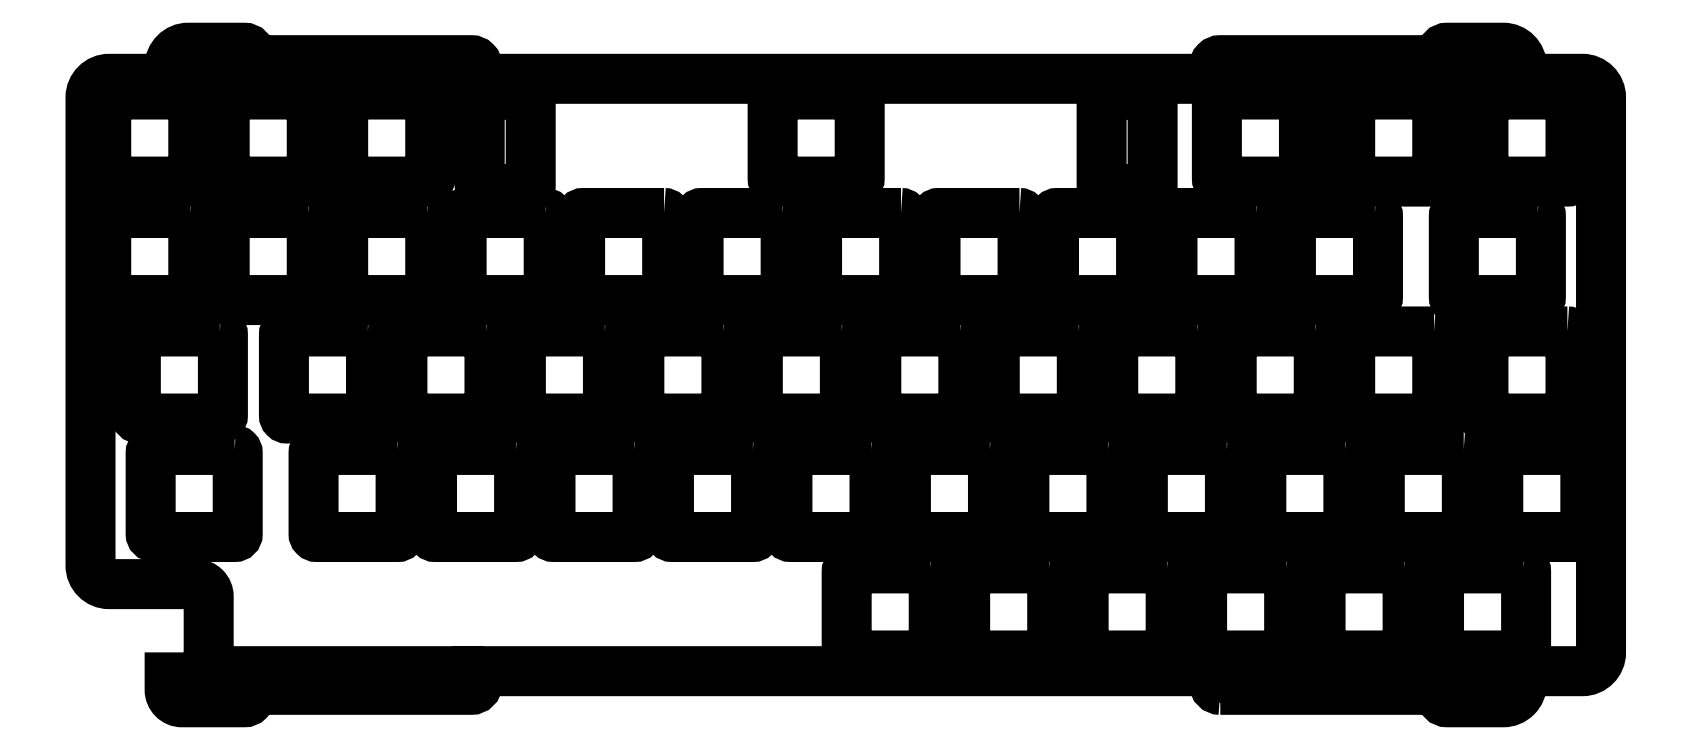
<metadata>
{"format":"dxf","ext":"dxf","renderer":"ezdxf+matplotlib","layout":"modelspace","background":"white","min_lineweight":24,"dpi":150}
</metadata>
<code>
0
SECTION
2
ENTITIES
0
LWPOLYLINE
8
0
90
8
70
1
43
0
10
-82.11
20
102.2
10
-89.31
20
102.2
42
0.4142
10
-89.81
20
101.7
10
-89.81
20
87.53
42
0.4142
10
-89.31
20
87.03
10
-82.11
20
87.03
42
0.4142
10
-81.61
20
87.53
10
-81.61
20
101.7
42
0.4142
0
LWPOLYLINE
8
0
90
8
70
1
43
0
10
-189.3
20
87.02
42
-0.4142
10
-189.8
20
87.53
10
-189.8
20
101.7
42
-0.4142
10
-189.3
20
102.2
10
-182.1
20
102.2
42
-0.4142
10
-181.6
20
101.7
10
-181.6
20
87.53
42
-0.4142
10
-182.1
20
87.03
0
LWPOLYLINE
8
0
90
8
70
1
43
0
10
-14.91
20
102.2
10
-27.91
20
102.2
42
0.4142
10
-28.41
20
101.7
10
-28.41
20
88.73
42
0.4142
10
-27.91
20
88.23
10
-14.91
20
88.23
42
0.4142
10
-14.41
20
88.73
10
-14.41
20
101.7
42
0.4142
0
LWPOLYLINE
8
0
90
8
70
1
43
0
10
-55.39
20
64.13
10
-68.39
20
64.12
42
0.4142
10
-68.89
20
63.63
10
-68.89
20
50.63
42
0.4142
10
-68.39
20
50.13
10
-55.39
20
50.13
42
0.4142
10
-54.89
20
50.63
10
-54.89
20
63.63
42
0.4142
0
LWPOLYLINE
8
0
90
8
70
1
43
0
10
-83.96
20
83.18
10
-96.96
20
83.18
42
0.4142
10
-97.46
20
82.68
10
-97.46
20
69.68
42
0.4142
10
-96.96
20
69.18
10
-83.96
20
69.18
42
0.4142
10
-83.46
20
69.68
10
-83.46
20
82.68
42
0.4142
0
LWPOLYLINE
8
0
90
8
70
1
43
0
10
-131.6
20
64.13
10
-144.6
20
64.12
42
0.4142
10
-145.1
20
63.63
10
-145.1
20
50.63
42
0.4142
10
-144.6
20
50.12
10
-131.6
20
50.13
42
0.4142
10
-131.1
20
50.63
10
-131.1
20
63.63
42
0.4142
0
LWPOLYLINE
8
0
90
8
70
1
43
0
10
-160.2
20
83.18
10
-173.2
20
83.18
42
0.4142
10
-173.7
20
82.68
10
-173.7
20
69.68
42
0.4142
10
-173.2
20
69.18
10
-160.2
20
69.18
42
0.4142
10
-159.7
20
69.68
10
-159.7
20
82.68
42
0.4142
0
LWPOLYLINE
8
0
90
8
70
1
43
0
10
-198.3
20
102.2
10
-211.3
20
102.2
42
0.4142
10
-211.8
20
101.7
10
-211.8
20
88.73
42
0.4142
10
-211.3
20
88.23
10
-198.3
20
88.23
42
0.4142
10
-197.8
20
88.73
10
-197.8
20
101.7
42
0.4142
0
LWPOLYLINE
8
0
90
8
70
1
43
0
10
-217.3
20
83.18
10
-230.3
20
83.18
42
0.4142
10
-230.8
20
82.68
10
-230.8
20
69.68
42
0.4142
10
-230.3
20
69.18
10
-217.3
20
69.18
42
0.4142
10
-216.8
20
69.68
10
-216.8
20
82.68
42
0.4142
0
LWPOLYLINE
8
0
90
8
70
1
43
0
10
-231.6
20
64.13
10
-244.6
20
64.12
42
0.4142
10
-245.1
20
63.63
10
-245.1
20
50.63
42
0.4142
10
-244.6
20
50.13
10
-231.6
20
50.13
42
0.4142
10
-231.1
20
50.63
10
-231.1
20
63.63
42
0.4142
0
LWPOLYLINE
8
0
90
8
70
1
43
0
10
-164.9
20
45.08
10
-177.9
20
45.08
42
0.4142
10
-178.4
20
44.58
10
-178.4
20
31.58
42
0.4142
10
-177.9
20
31.07
10
-164.9
20
31.08
42
0.4142
10
-164.4
20
31.58
10
-164.4
20
44.58
42
0.4142
0
LWPOLYLINE
8
0
90
8
70
1
43
0
10
-88.72
20
45.08
10
-101.7
20
45.08
42
0.4142
10
-102.2
20
44.58
10
-102.2
20
31.58
42
0.4142
10
-101.7
20
31.07
10
-88.72
20
31.08
42
0.4142
10
-88.22
20
31.58
10
-88.22
20
44.58
42
0.4142
0
LWPOLYLINE
8
0
90
8
70
1
43
0
10
-117.3
20
26.03
10
-130.3
20
26.02
42
0.4142
10
-130.8
20
25.53
10
-130.8
20
12.53
42
0.4142
10
-130.3
20
12.03
10
-117.3
20
12.03
42
0.4142
10
-116.8
20
12.53
10
-116.8
20
25.53
42
0.4142
0
LWPOLYLINE
8
0
90
8
70
1
43
0
10
-41.1
20
26.03
10
-54.1
20
26.02
42
0.4142
10
-54.6
20
25.53
10
-54.6
20
12.53
42
0.4142
10
-54.1
20
12.03
10
-41.1
20
12.03
42
0.4142
10
-40.6
20
12.53
10
-40.6
20
25.53
42
0.4142
0
LWPOLYLINE
8
0
90
8
70
1
43
0
10
-22.05
20
26.03
10
-35.05
20
26.02
42
0.4142
10
-35.55
20
25.53
10
-35.55
20
12.53
42
0.4142
10
-35.05
20
12.03
10
-22.05
20
12.03
42
0.4142
10
-21.55
20
12.53
10
-21.55
20
25.53
42
0.4142
0
LWPOLYLINE
8
0
90
8
70
1
43
0
10
-98.25
20
26.03
10
-111.2
20
26.02
42
0.4142
10
-111.8
20
25.53
10
-111.8
20
12.53
42
0.4142
10
-111.2
20
12.03
10
-98.25
20
12.03
42
0.4142
10
-97.75
20
12.53
10
-97.75
20
25.53
42
0.4142
0
LWPOLYLINE
8
0
90
8
70
1
43
0
10
-69.67
20
45.08
10
-82.67
20
45.08
42
0.4142
10
-83.18
20
44.58
10
-83.18
20
31.58
42
0.4142
10
-82.67
20
31.07
10
-69.67
20
31.08
42
0.4142
10
-69.18
20
31.58
10
-69.18
20
44.58
42
0.4142
0
LWPOLYLINE
8
0
90
8
70
1
43
0
10
-145.9
20
45.08
10
-158.9
20
45.08
42
0.4142
10
-159.4
20
44.58
10
-159.4
20
31.58
42
0.4142
10
-158.9
20
31.07
10
-145.9
20
31.08
42
0.4142
10
-145.4
20
31.58
10
-145.4
20
44.58
42
0.4142
0
LWPOLYLINE
8
0
90
8
70
1
43
0
10
-229.2
20
45.08
10
-242.2
20
45.08
42
0.4142
10
-242.7
20
44.58
10
-242.7
20
31.58
42
0.4142
10
-242.2
20
31.08
10
-229.2
20
31.08
42
0.4142
10
-228.7
20
31.58
10
-228.7
20
44.58
42
0.4142
0
LWPOLYLINE
8
0
90
8
70
1
43
0
10
-217.3
20
102.2
10
-230.3
20
102.2
42
0.4142
10
-230.8
20
101.7
10
-230.8
20
88.73
42
0.4142
10
-230.3
20
88.23
10
-217.3
20
88.23
42
0.4142
10
-216.8
20
88.73
10
-216.8
20
101.7
42
0.4142
0
LWPOLYLINE
8
0
90
8
70
1
43
0
10
-198.3
20
83.18
10
-211.3
20
83.18
42
0.4142
10
-211.8
20
82.68
10
-211.8
20
69.68
42
0.4142
10
-211.3
20
69.18
10
-198.3
20
69.18
42
0.4142
10
-197.8
20
69.68
10
-197.8
20
82.68
42
0.4142
0
LWPOLYLINE
8
0
90
8
70
1
43
0
10
-150.6
20
64.13
10
-163.6
20
64.12
42
0.4142
10
-164.1
20
63.63
10
-164.1
20
50.63
42
0.4142
10
-163.6
20
50.12
10
-150.6
20
50.13
42
0.4142
10
-150.1
20
50.63
10
-150.1
20
63.63
42
0.4142
0
LWPOLYLINE
8
0
90
8
70
1
43
0
10
-122.1
20
83.18
10
-135.1
20
83.18
42
0.4142
10
-135.6
20
82.68
10
-135.6
20
69.68
42
0.4142
10
-135.1
20
69.18
10
-122.1
20
69.18
42
0.4142
10
-121.6
20
69.68
10
-121.6
20
82.68
42
0.4142
0
LWPOLYLINE
8
0
90
8
70
1
43
0
10
-103
20
83.18
10
-116
20
83.18
42
0.4142
10
-116.5
20
82.68
10
-116.5
20
69.68
42
0.4142
10
-116
20
69.18
10
-103
20
69.18
42
0.4142
10
-102.5
20
69.68
10
-102.5
20
82.68
42
0.4142
0
LWPOLYLINE
8
0
90
8
70
1
43
0
10
-74.44
20
64.13
10
-87.44
20
64.12
42
0.4142
10
-87.94
20
63.63
10
-87.94
20
50.63
42
0.4142
10
-87.44
20
50.13
10
-74.44
20
50.13
42
0.4142
10
-73.94
20
50.63
10
-73.94
20
63.63
42
0.4142
0
LWPOLYLINE
8
0
90
8
70
1
43
0
10
-36.34
20
102.2
10
-49.34
20
102.2
42
0.4142
10
-49.84
20
101.7
10
-49.84
20
88.73
42
0.4142
10
-49.34
20
88.23
10
-36.34
20
88.23
42
0.4142
10
-35.84
20
88.73
10
-35.84
20
101.7
42
0.4142
0
LWPOLYLINE
8
0
90
8
70
1
43
0
10
-19.67
20
83.18
10
-32.67
20
83.18
42
0.4142
10
-33.17
20
82.68
10
-33.17
20
69.68
42
0.4142
10
-32.67
20
69.18
10
-19.67
20
69.18
42
0.4142
10
-19.17
20
69.68
10
-19.17
20
82.68
42
0.4142
0
LWPOLYLINE
8
0
90
8
70
1
43
0
10
-36.34
20
64.13
10
-49.34
20
64.12
42
0.4142
10
-49.84
20
63.63
10
-49.84
20
50.63
42
0.4142
10
-49.34
20
50.13
10
-36.34
20
50.13
42
0.4142
10
-35.84
20
50.63
10
-35.84
20
63.63
42
0.4142
0
LWPOLYLINE
8
0
90
8
70
1
43
0
10
-57.77
20
102.2
10
-70.77
20
102.2
42
0.4142
10
-71.27
20
101.7
10
-71.27
20
88.73
42
0.4142
10
-70.77
20
88.23
10
-57.77
20
88.23
42
0.4142
10
-57.27
20
88.73
10
-57.27
20
101.7
42
0.4142
0
LWPOLYLINE
8
0
90
8
70
1
43
0
10
-112.5
20
64.13
10
-125.5
20
64.12
42
0.4142
10
-126
20
63.63
10
-126
20
50.63
42
0.4142
10
-125.5
20
50.12
10
-112.5
20
50.13
42
0.4142
10
-112
20
50.63
10
-112
20
63.63
42
0.4142
0
LWPOLYLINE
8
0
90
8
70
1
43
0
10
-141.1
20
83.18
10
-154.1
20
83.18
42
0.4142
10
-154.6
20
82.68
10
-154.6
20
69.68
42
0.4142
10
-154.1
20
69.18
10
-141.1
20
69.18
42
0.4142
10
-140.6
20
69.68
10
-140.6
20
82.68
42
0.4142
0
LWPOLYLINE
8
0
90
8
70
1
43
0
10
-179.2
20
83.18
10
-192.2
20
83.18
42
0.4142
10
-192.7
20
82.68
10
-192.7
20
69.68
42
0.4142
10
-192.2
20
69.18
10
-179.2
20
69.18
42
0.4142
10
-178.7
20
69.68
10
-178.7
20
82.68
42
0.4142
0
LWPOLYLINE
8
0
90
8
70
1
43
0
10
-207.8
20
64.13
10
-220.8
20
64.12
42
0.4142
10
-221.3
20
63.63
10
-221.3
20
50.63
42
0.4142
10
-220.8
20
50.12
10
-207.8
20
50.13
42
0.4142
10
-207.3
20
50.63
10
-207.3
20
63.63
42
0.4142
0
LWPOLYLINE
8
0
90
8
70
1
43
0
10
-236.4
20
83.18
10
-249.4
20
83.18
42
0.4142
10
-249.9
20
82.68
10
-249.9
20
69.68
42
0.4142
10
-249.4
20
69.18
10
-236.4
20
69.18
42
0.4142
10
-235.9
20
69.68
10
-235.9
20
82.68
42
0.4142
0
LWPOLYLINE
8
0
90
8
70
1
43
0
10
-184
20
45.08
10
-197
20
45.08
42
0.4142
10
-197.5
20
44.58
10
-197.5
20
31.58
42
0.4142
10
-197
20
31.07
10
-184
20
31.08
42
0.4142
10
-183.5
20
31.58
10
-183.5
20
44.58
42
0.4142
0
LWPOLYLINE
8
0
90
8
70
1
43
0
10
-107.8
20
45.08
10
-120.8
20
45.08
42
0.4142
10
-121.3
20
44.58
10
-121.3
20
31.58
42
0.4142
10
-120.8
20
31.07
10
-107.8
20
31.08
42
0.4142
10
-107.3
20
31.58
10
-107.3
20
44.58
42
0.4142
0
LWPOLYLINE
8
0
90
8
70
1
43
0
10
-31.57
20
45.08
10
-44.57
20
45.08
42
0.4142
10
-45.08
20
44.58
10
-45.08
20
31.58
42
0.4142
10
-44.57
20
31.08
10
-31.57
20
31.08
42
0.4142
10
-31.07
20
31.58
10
-31.07
20
44.58
42
0.4142
0
LWPOLYLINE
8
0
90
8
70
1
43
0
10
-60.15
20
26.03
10
-73.15
20
26.02
42
0.4142
10
-73.65
20
25.53
10
-73.65
20
12.53
42
0.4142
10
-73.15
20
12.03
10
-60.15
20
12.03
42
0.4142
10
-59.65
20
12.53
10
-59.65
20
25.53
42
0.4142
0
LWPOLYLINE
8
0
90
8
70
1
43
0
10
-12.02
20
31.58
10
-12.02
20
44.58
42
0.4142
10
-12.52
20
45.08
10
-25.53
20
45.08
42
0.4142
10
-26.02
20
44.58
10
-26.02
20
31.58
42
0.4142
10
-25.53
20
31.08
10
-12.52
20
31.08
42
0.4142
0
LWPOLYLINE
8
0
90
8
70
1
43
0
10
-79.2
20
26.03
10
-92.2
20
26.02
42
0.4142
10
-92.7
20
25.53
10
-92.7
20
12.53
42
0.4142
10
-92.2
20
12.03
10
-79.2
20
12.03
42
0.4142
10
-78.7
20
12.53
10
-78.7
20
25.53
42
0.4142
0
LWPOLYLINE
8
0
90
8
70
1
43
0
10
-50.62
20
45.08
10
-63.62
20
45.08
42
0.4142
10
-64.12
20
44.58
10
-64.12
20
31.58
42
0.4142
10
-63.62
20
31.07
10
-50.62
20
31.08
42
0.4142
10
-50.12
20
31.58
10
-50.12
20
44.58
42
0.4142
0
LWPOLYLINE
8
0
90
8
70
1
43
0
10
-126.8
20
45.08
10
-139.8
20
45.08
42
0.4142
10
-140.3
20
44.58
10
-140.3
20
31.58
42
0.4142
10
-139.8
20
31.07
10
-126.8
20
31.08
42
0.4142
10
-126.3
20
31.58
10
-126.3
20
44.58
42
0.4142
0
LWPOLYLINE
8
0
90
8
70
1
43
0
10
-203
20
45.08
10
-216
20
45.08
42
0.4142
10
-216.5
20
44.58
10
-216.5
20
31.58
42
0.4142
10
-216
20
31.07
10
-203
20
31.08
42
0.4142
10
-202.5
20
31.58
10
-202.5
20
44.58
42
0.4142
0
LWPOLYLINE
8
0
90
8
70
1
43
0
10
-236.4
20
102.2
10
-249.4
20
102.2
42
0.4142
10
-249.9
20
101.7
10
-249.9
20
88.73
42
0.4142
10
-249.4
20
88.23
10
-236.4
20
88.23
42
0.4142
10
-235.9
20
88.73
10
-235.9
20
101.7
42
0.4142
0
LWPOLYLINE
8
0
90
8
70
1
43
0
10
-188.7
20
64.13
10
-201.7
20
64.12
42
0.4142
10
-202.2
20
63.63
10
-202.2
20
50.63
42
0.4142
10
-201.7
20
50.12
10
-188.7
20
50.13
42
0.4142
10
-188.2
20
50.63
10
-188.2
20
63.63
42
0.4142
0
LWPOLYLINE
8
0
90
8
70
1
43
0
10
-169.7
20
64.13
10
-182.7
20
64.12
42
0.4142
10
-183.2
20
63.63
10
-183.2
20
50.63
42
0.4142
10
-182.7
20
50.12
10
-169.7
20
50.13
42
0.4142
10
-169.2
20
50.63
10
-169.2
20
63.63
42
0.4142
0
LWPOLYLINE
8
0
90
8
70
1
43
0
10
-129.2
20
102.2
10
-142.2
20
102.2
42
0.4142
10
-142.7
20
101.7
10
-142.7
20
88.73
42
0.4142
10
-142.2
20
88.23
10
-129.2
20
88.23
42
0.4142
10
-128.7
20
88.73
10
-128.7
20
101.7
42
0.4142
0
LWPOLYLINE
8
0
90
8
70
1
43
0
10
-93.49
20
64.13
10
-106.5
20
64.12
42
0.4142
10
-107
20
63.63
10
-107
20
50.63
42
0.4142
10
-106.5
20
50.13
10
-93.49
20
50.13
42
0.4142
10
-92.99
20
50.63
10
-92.99
20
63.63
42
0.4142
0
LWPOLYLINE
8
0
90
8
70
1
43
0
10
-64.91
20
83.18
10
-77.91
20
83.18
42
0.4142
10
-78.41
20
82.68
10
-78.41
20
69.68
42
0.4142
10
-77.91
20
69.18
10
-64.91
20
69.18
42
0.4142
10
-64.41
20
69.68
10
-64.41
20
82.68
42
0.4142
0
LWPOLYLINE
8
0
90
8
70
1
43
0
10
-45.86
20
83.18
10
-58.86
20
83.18
42
0.4142
10
-59.36
20
82.68
10
-59.36
20
69.68
42
0.4142
10
-58.86
20
69.18
10
-45.86
20
69.18
42
0.4142
10
-45.36
20
69.68
10
-45.36
20
82.68
42
0.4142
0
LWPOLYLINE
8
0
90
8
70
1
43
0
10
-14.91
20
64.13
10
-27.91
20
64.12
42
0.4142
10
-28.41
20
63.63
10
-28.41
20
50.63
42
0.4142
10
-27.91
20
50.13
10
-14.91
20
50.13
42
0.4142
10
-14.41
20
50.63
10
-14.41
20
63.63
42
0.4142
0
CIRCLE
8
0
10
-235.2
20
6.5
30
0
40
1.25
210
0
220
-0
230
1
0
CIRCLE
8
0
10
-26.72
20
107.8
30
0
40
1.25
210
0
220
-0
230
1
0
CIRCLE
8
0
10
-26.72
20
6.5
30
0
40
1.25
210
0
220
-0
230
1
0
CIRCLE
8
0
10
-235.2
20
107.8
30
0
40
1.25
210
0
220
-0
230
1
0
LWPOLYLINE
8
0
90
80
70
1
43
0
10
-70.72
20
6.5
42
-0.4142
10
-71.72
20
7.5
10
-71.72
20
9.5
10
-190.2
20
9.5
10
-190.2
20
7.5
42
-0.4142
10
-191.2
20
6.5
10
-226.7
20
6.5
10
-226.7
20
5.5
42
-0.4142
10
-227.7
20
4.5
10
-237.7
20
4.5
42
-0.4142
10
-239.7
20
6.5
10
-239.7
20
8.5
10
-231.7
20
8.5
42
-0.4142
10
-230.7
20
7.5
42
0.4142
10
-229.7
20
6.5
10
-228.7
20
6.5
10
-228.7
20
7.5
42
-0.4142
10
-227.7
20
8.5
10
-193.2
20
8.5
10
-193.2
20
9.5
10
-230.4
20
9.5
42
-0.4142
10
-233.4
20
12.5
10
-233.4
20
21.5
42
0.4142
10
-235.4
20
23.5
10
-249.4
20
23.5
42
-0.4142
10
-252.4
20
26.5
10
-252.4
20
101.8
42
-0.4142
10
-249.4
20
104.8
10
-193.2
20
104.8
10
-193.2
20
105.8
10
-227.7
20
105.8
42
-0.4142
10
-228.7
20
106.8
10
-228.7
20
107.8
10
-229.7
20
107.8
42
0.4142
10
-230.7
20
106.8
42
-0.4142
10
-231.7
20
105.8
10
-239.7
20
105.8
10
-239.7
20
106.7
42
-0.4142
10
-236.7
20
109.8
10
-227.7
20
109.8
42
-0.4142
10
-226.7
20
108.8
10
-226.7
20
107.8
10
-191.2
20
107.7
42
-0.4142
10
-190.2
20
106.8
10
-190.2
20
104.8
10
-71.72
20
104.8
10
-71.72
20
106.8
42
-0.4142
10
-70.72
20
107.8
10
-35.22
20
107.8
10
-35.22
20
108.8
42
-0.4142
10
-34.22
20
109.8
10
-25.22
20
109.8
42
-0.4142
10
-22.22
20
106.8
10
-22.22
20
105.8
10
-30.22
20
105.8
42
-0.4142
10
-31.22
20
106.8
42
0.4142
10
-32.22
20
107.8
10
-33.22
20
107.8
10
-33.22
20
106.8
42
-0.4142
10
-34.22
20
105.8
10
-68.72
20
105.8
10
-68.72
20
104.8
10
-12.5
20
104.8
42
-0.4142
10
-9.5
20
101.8
10
-9.5
20
12.5
42
-0.4142
10
-12.5
20
9.5
10
-68.72
20
9.5
10
-68.72
20
8.5
10
-34.22
20
8.5
42
-0.4142
10
-33.22
20
7.5
10
-33.22
20
6.5
10
-32.22
20
6.5
42
0.4142
10
-31.22
20
7.5
42
-0.4142
10
-30.22
20
8.5
10
-22.22
20
8.5
10
-22.22
20
7.5
42
-0.4142
10
-25.22
20
4.5
10
-34.22
20
4.5
42
-0.4142
10
-35.22
20
5.5
10
-35.22
20
6.5
0
ENDSEC
0
EOF

</code>
